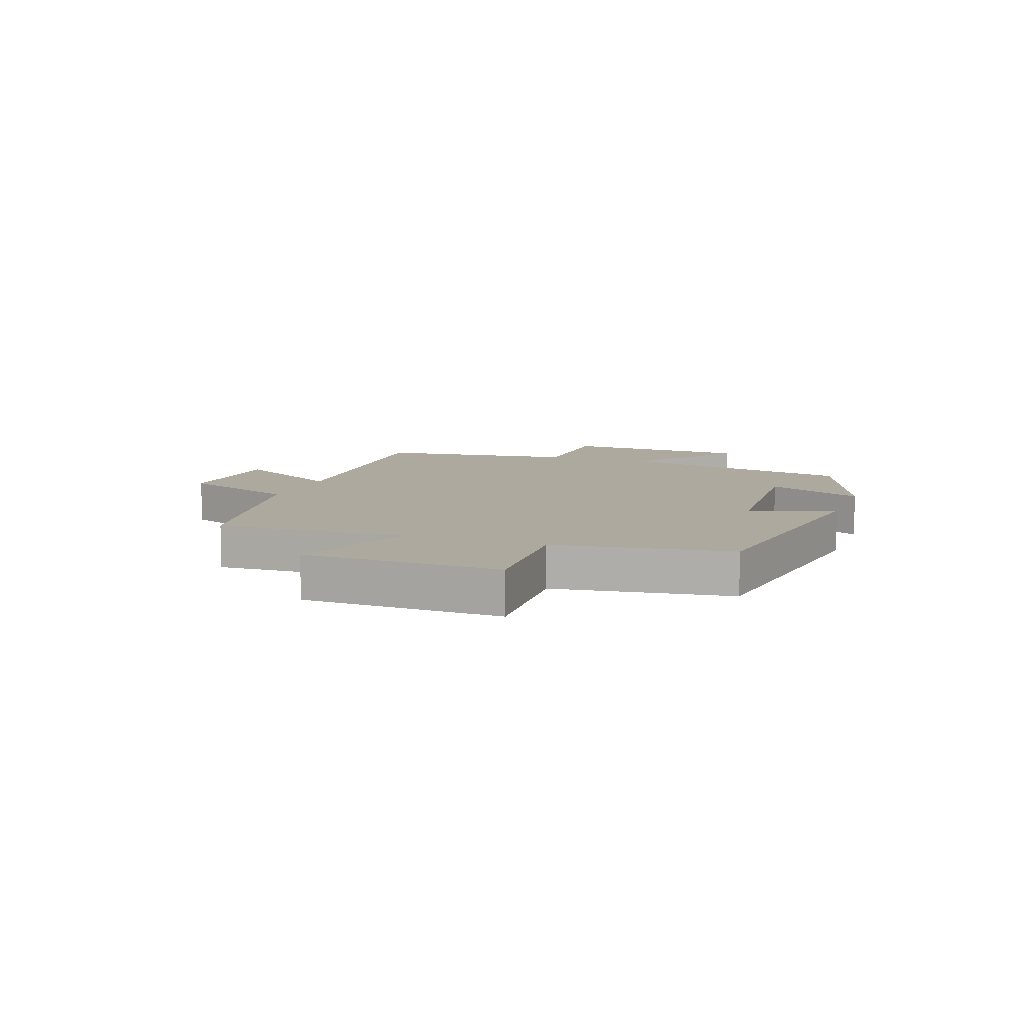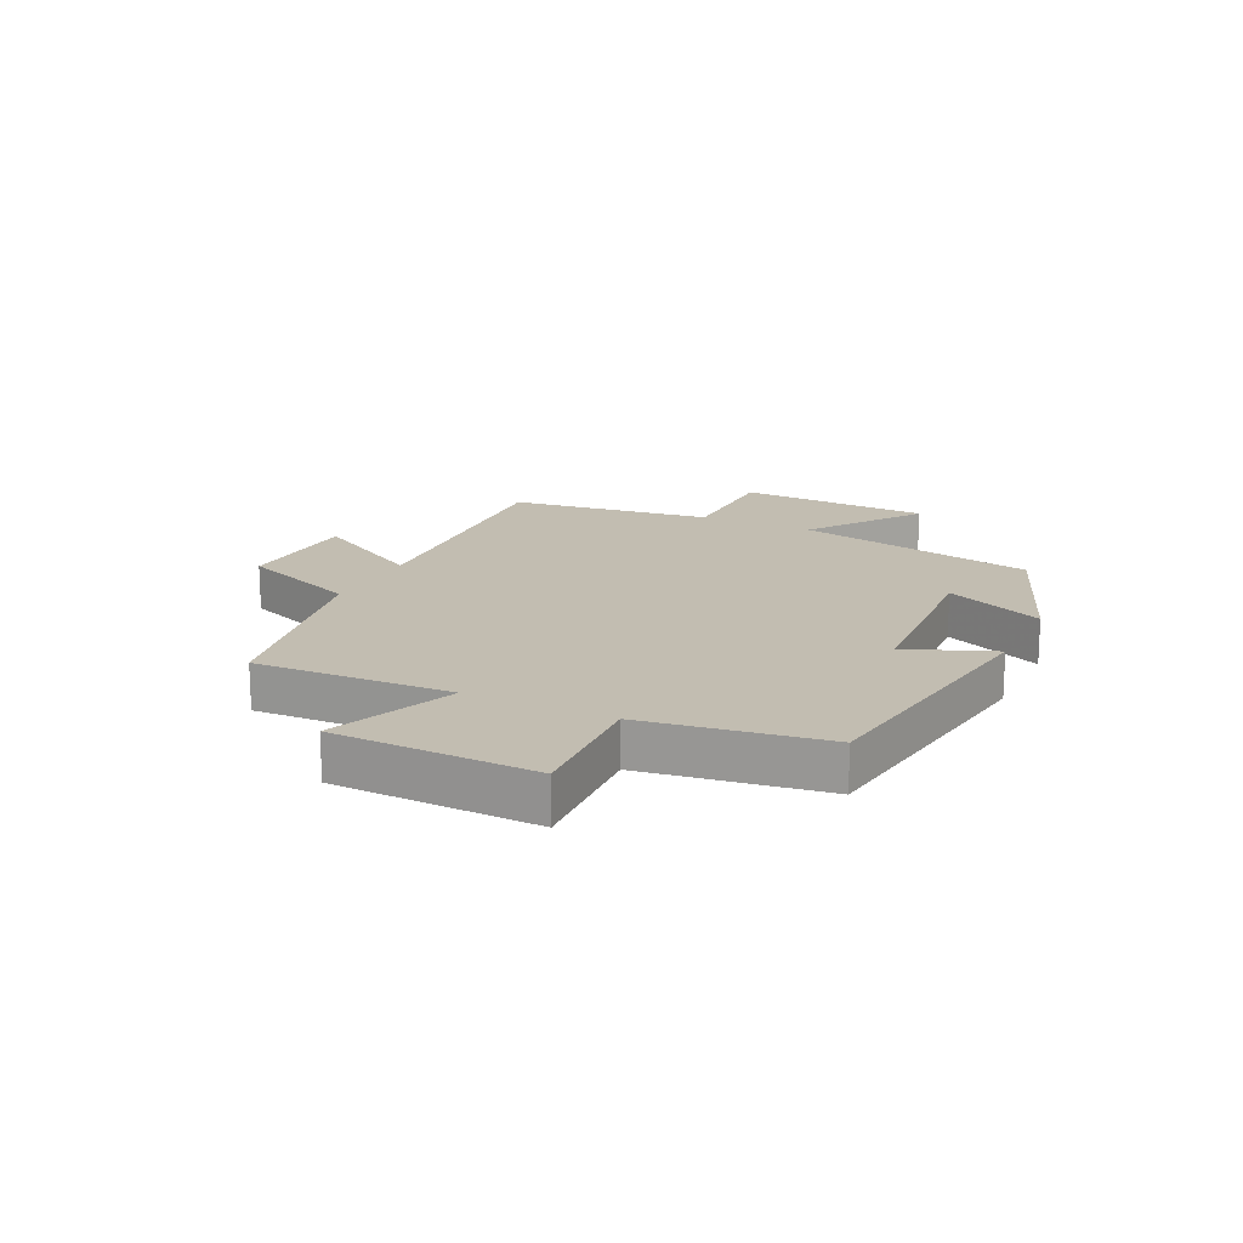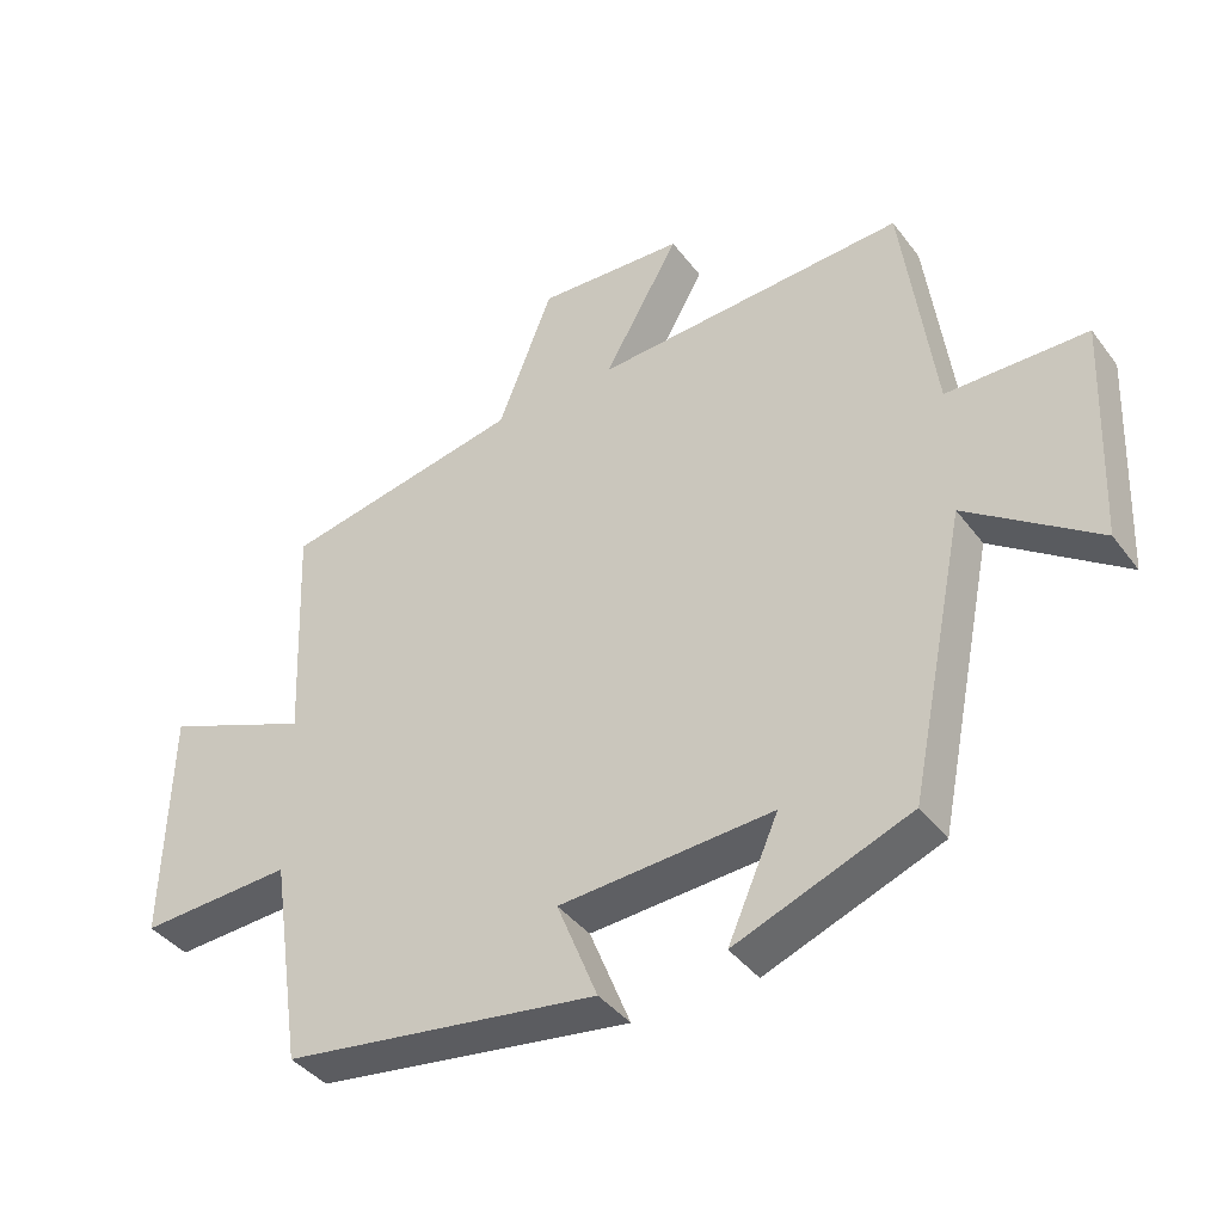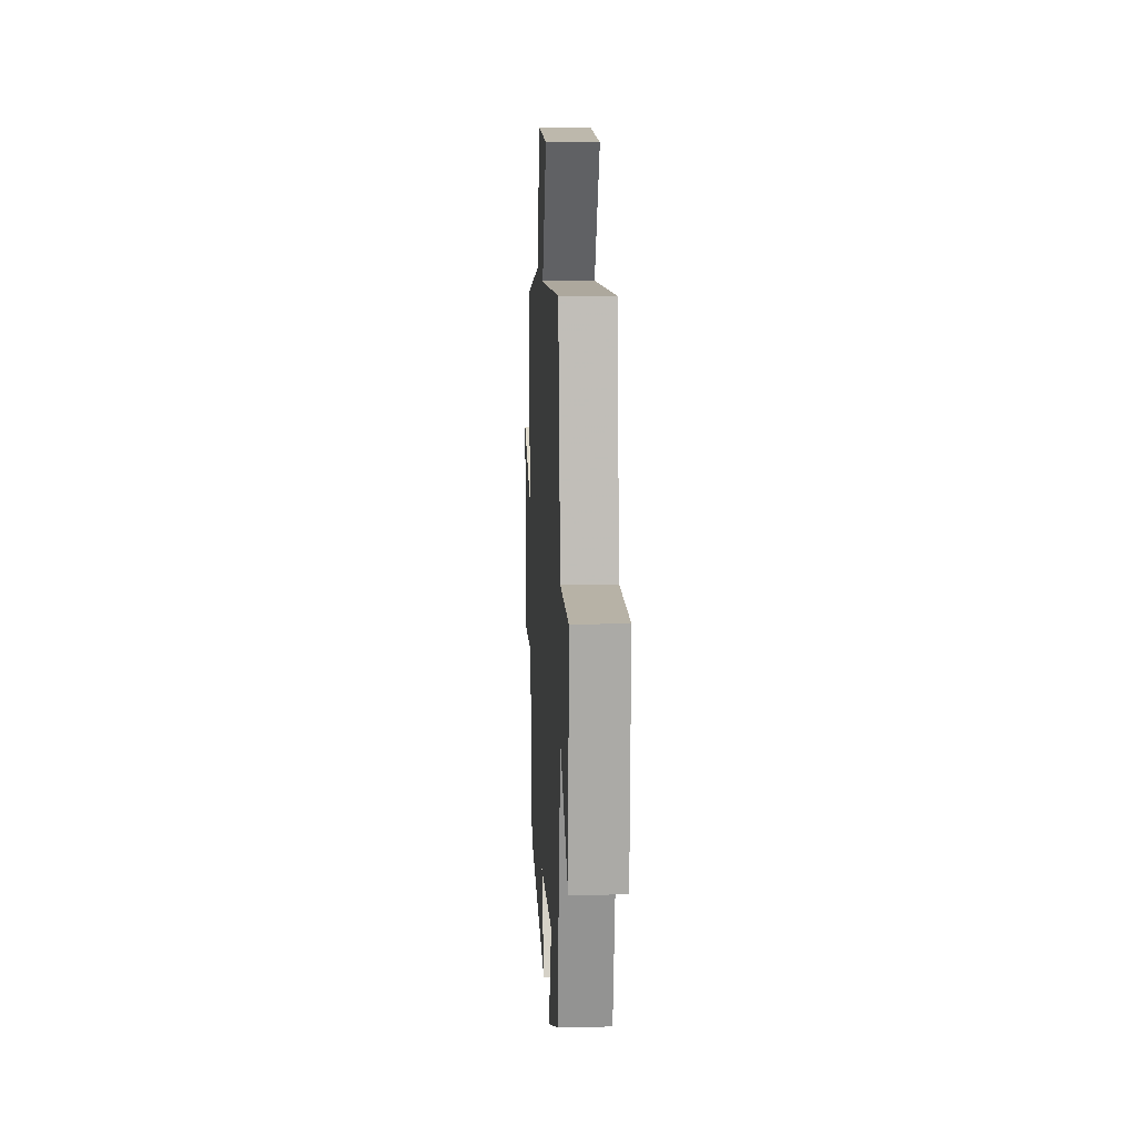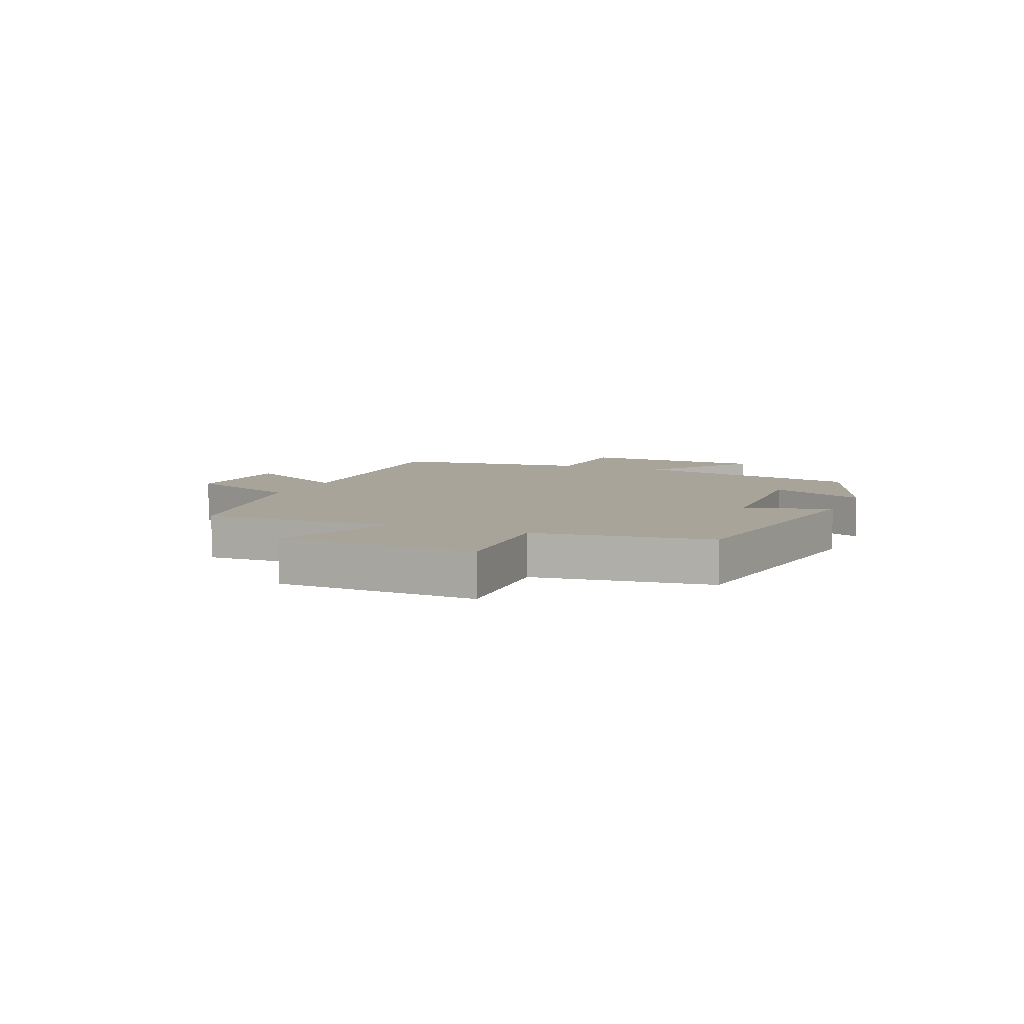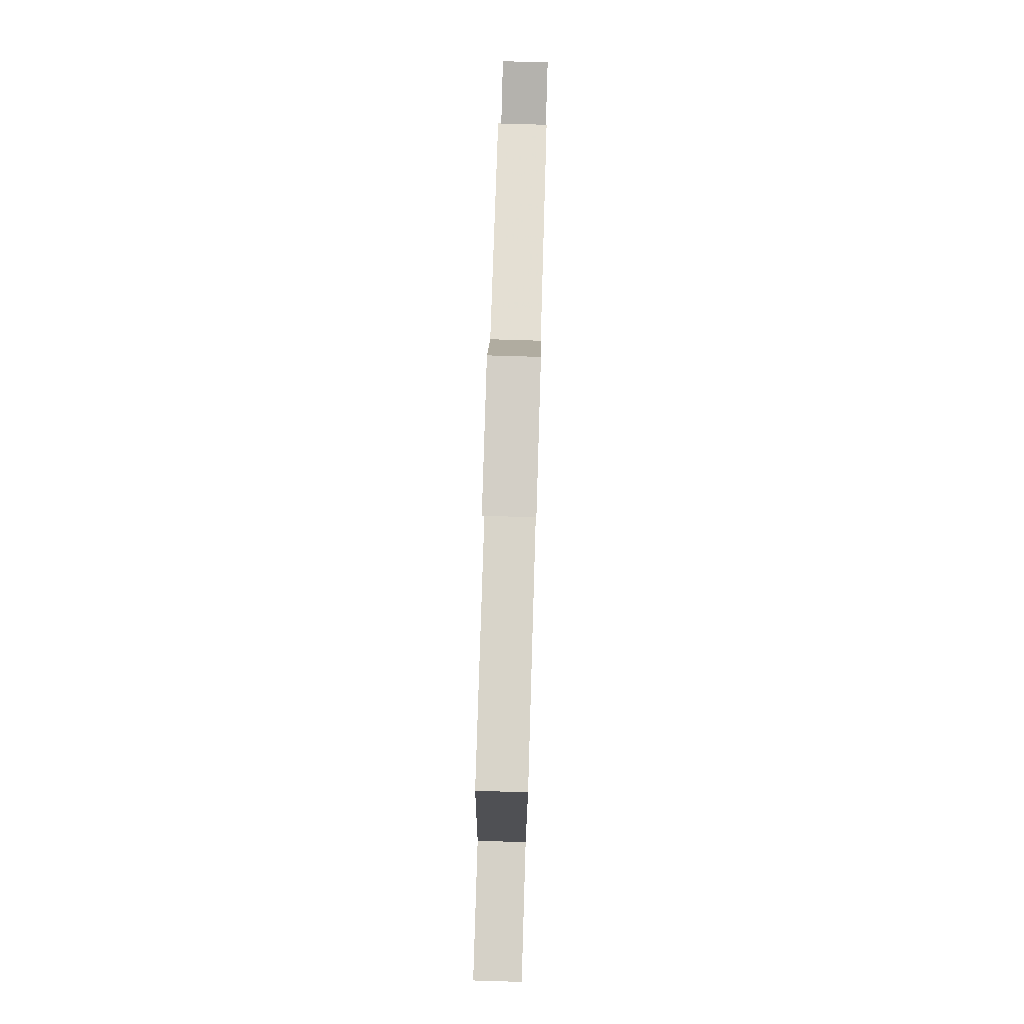
<metadata>
{"format":"obj","ext":"obj","renderer":"f3d","projection":"perspective","resolution":1024,"background":"white","views":[{"elev":9.1,"azim":110.1,"up":"+Y"},{"elev":17.0,"azim":115.9,"up":"+Y"},{"elev":-40.1,"azim":-146.8,"up":"+Z"},{"elev":12.1,"azim":-92.9,"up":"+Z"},{"elev":7.1,"azim":113.3,"up":"+Y"},{"elev":78.5,"azim":-88.3,"up":"+Z"}]}
</metadata>
<code>
v 0.455 0.07 -0.436
v 0.005 0.07 -0.5
v 0.063 0.07 -0.356
v -0.241 0.07 -0.336
v -0.169 0.07 -0.5
v -0.418 0.07 -0.404
v -0.5 0.07 -0.003
v -0.686 0.07 -0.134
v -0.7 0.07 0.188
v -0.5 0.07 0.189
v -0.455 0.07 0.527
v -0.009 0.07 0.5
v -0.117 0.07 0.69
v 0.093 0.07 0.7
v 0.171 0.07 0.5
v 0.514 0.07 0.43
v 0.5 0.07 0.103
v 0.71 0.07 0.187
v 0.718 0.07 -0.149
v 0.5 0.07 -0.137
v 0.455 0 -0.436
v 0.005 0 -0.5
v 0.063 0 -0.356
v -0.241 0 -0.336
v -0.169 0 -0.5
v -0.418 0 -0.404
v -0.5 0 -0.003
v -0.686 0 -0.134
v -0.7 0 0.188
v -0.5 0 0.189
v -0.455 0 0.527
v -0.009 0 0.5
v -0.117 0 0.69
v 0.093 0 0.7
v 0.171 0 0.5
v 0.514 0 0.43
v 0.5 0 0.103
v 0.71 0 0.187
v 0.718 0 -0.149
v 0.5 0 -0.137
f 17 18 19 20
f 17 20 1 2
f 15 16 17
f 12 13 14 15
f 12 15 17
f 10 11 12 17
f 7 8 9 10
f 4 5 6 7
f 3 4 7 10
f 17 2 3
f 3 10 17
f 40 39 38 37
f 22 21 40 37
f 37 36 35
f 35 34 33 32
f 37 35 32
f 37 32 31 30
f 30 29 28 27
f 27 26 25 24
f 30 27 24 23
f 23 22 37
f 37 30 23
f 1 21 22 2
f 2 22 23 3
f 3 23 24 4
f 4 24 25 5
f 5 25 26 6
f 6 26 27 7
f 7 27 28 8
f 8 28 29 9
f 9 29 30 10
f 10 30 31 11
f 11 31 32 12
f 12 32 33 13
f 13 33 34 14
f 14 34 35 15
f 15 35 36 16
f 16 36 37 17
f 17 37 38 18
f 18 38 39 19
f 19 39 40 20
f 20 40 21 1

</code>
